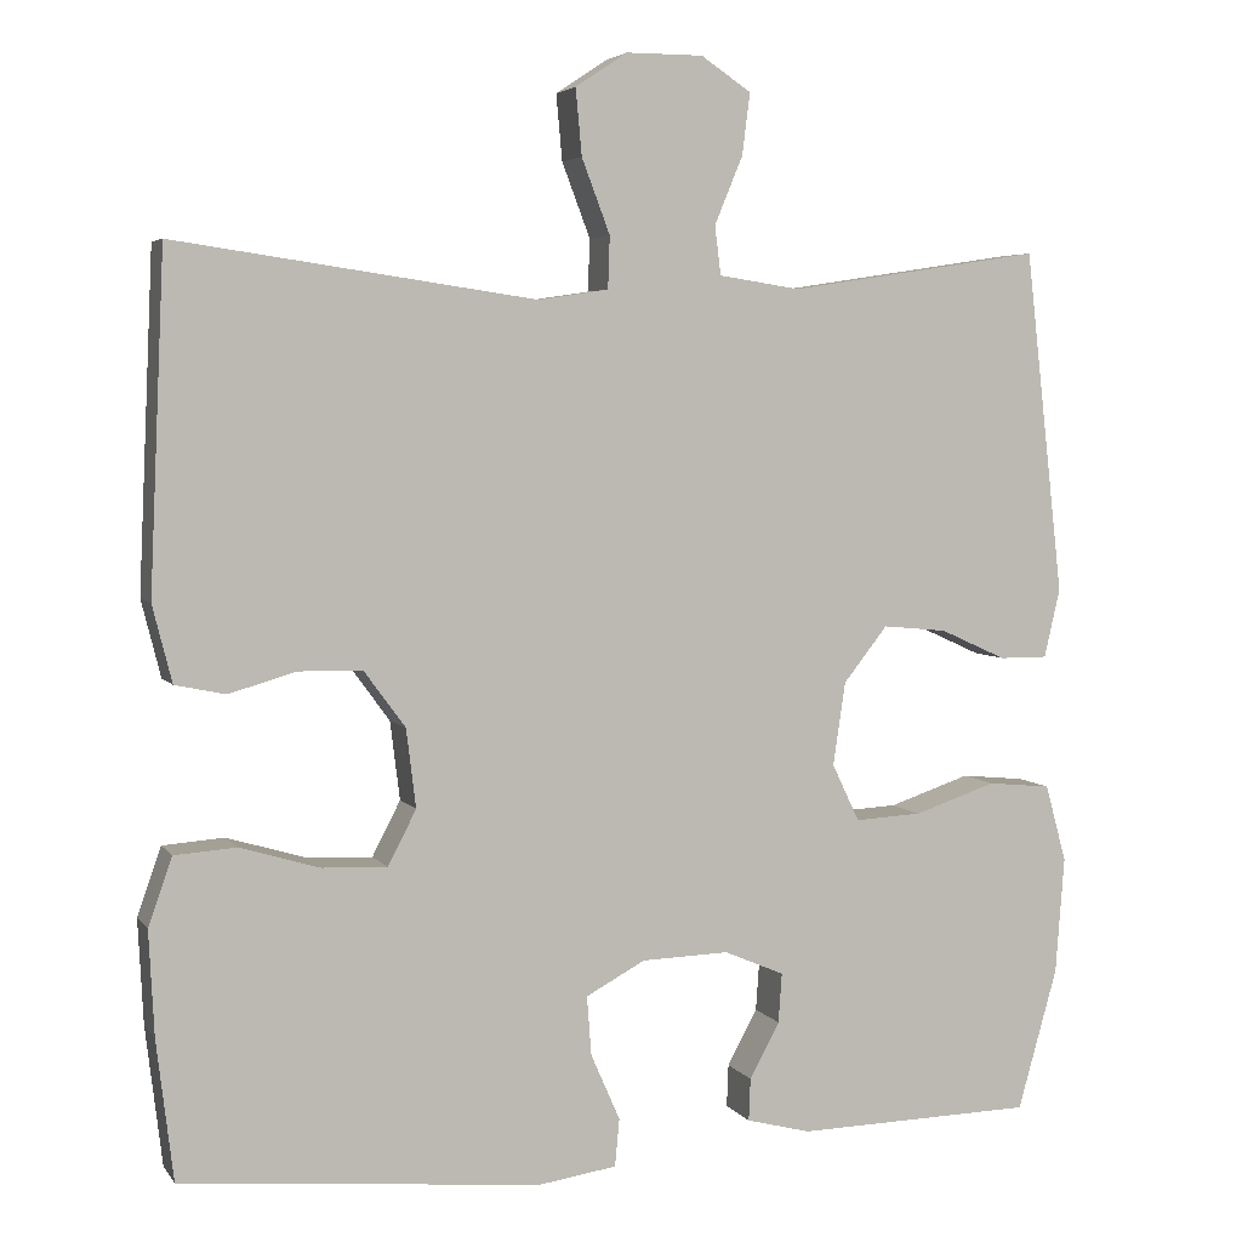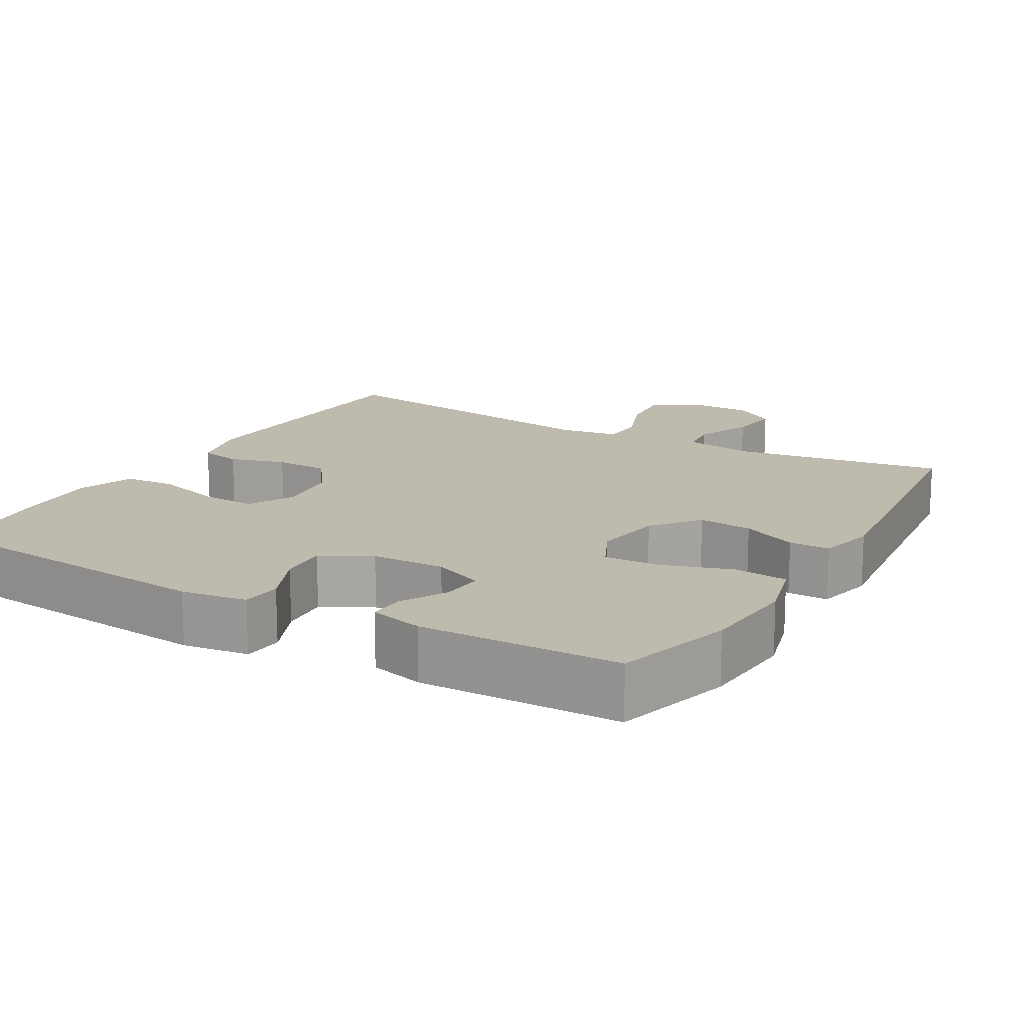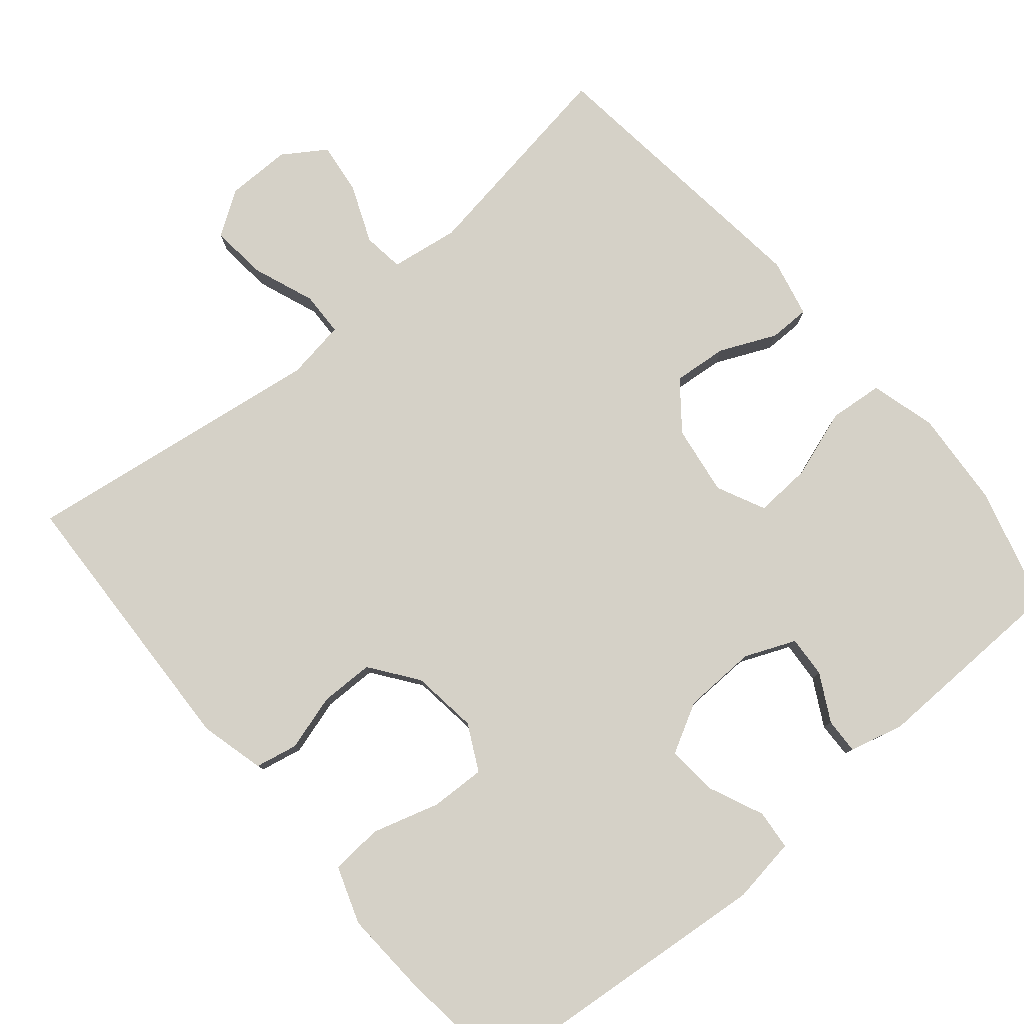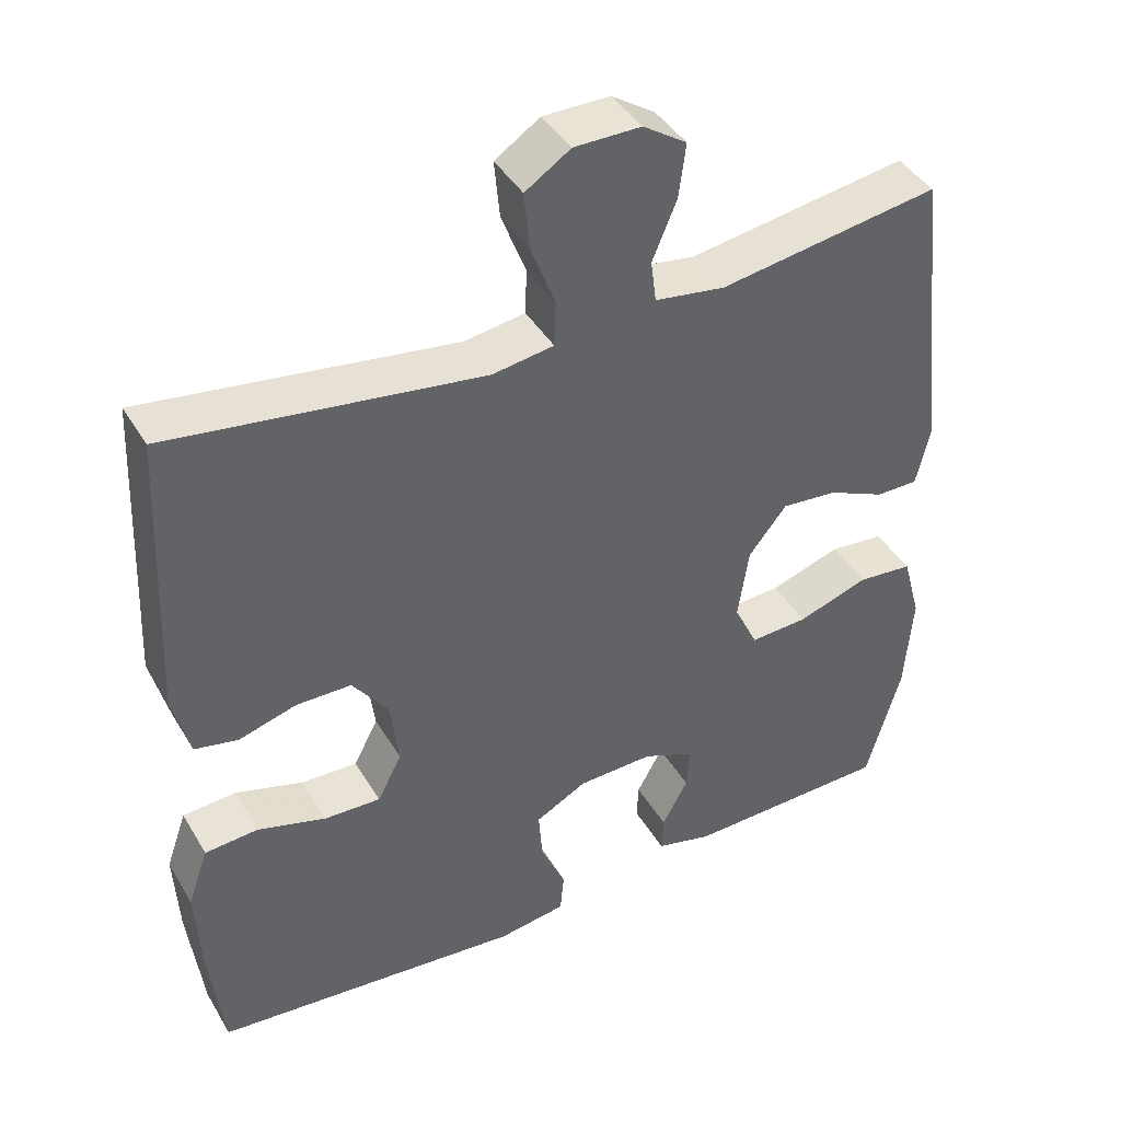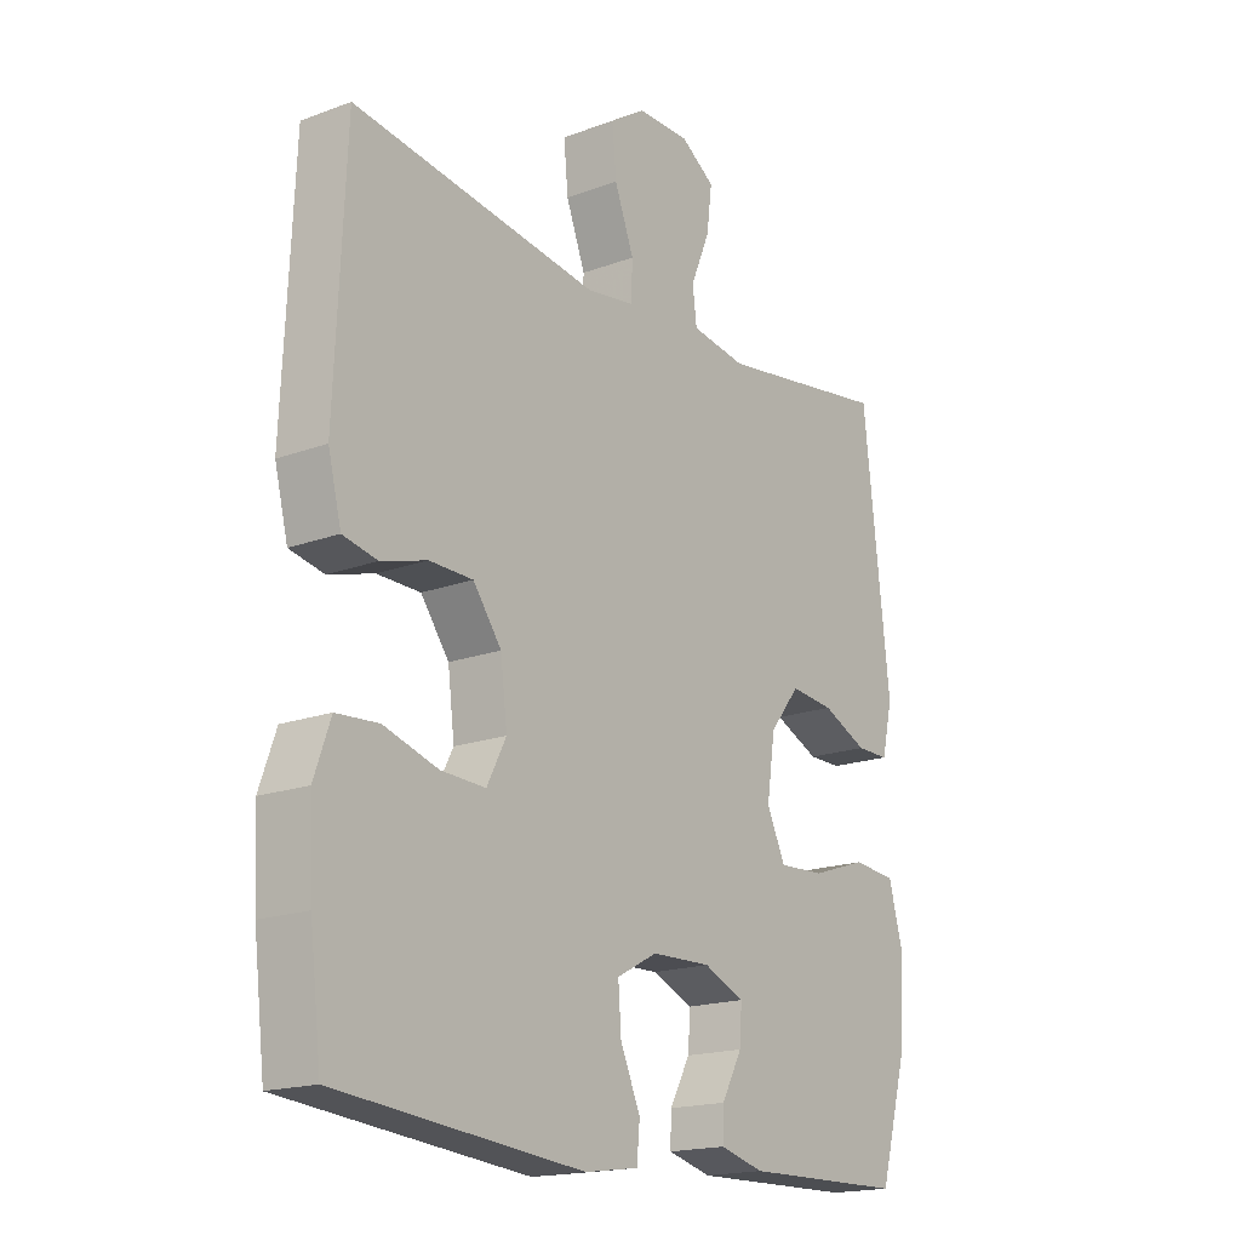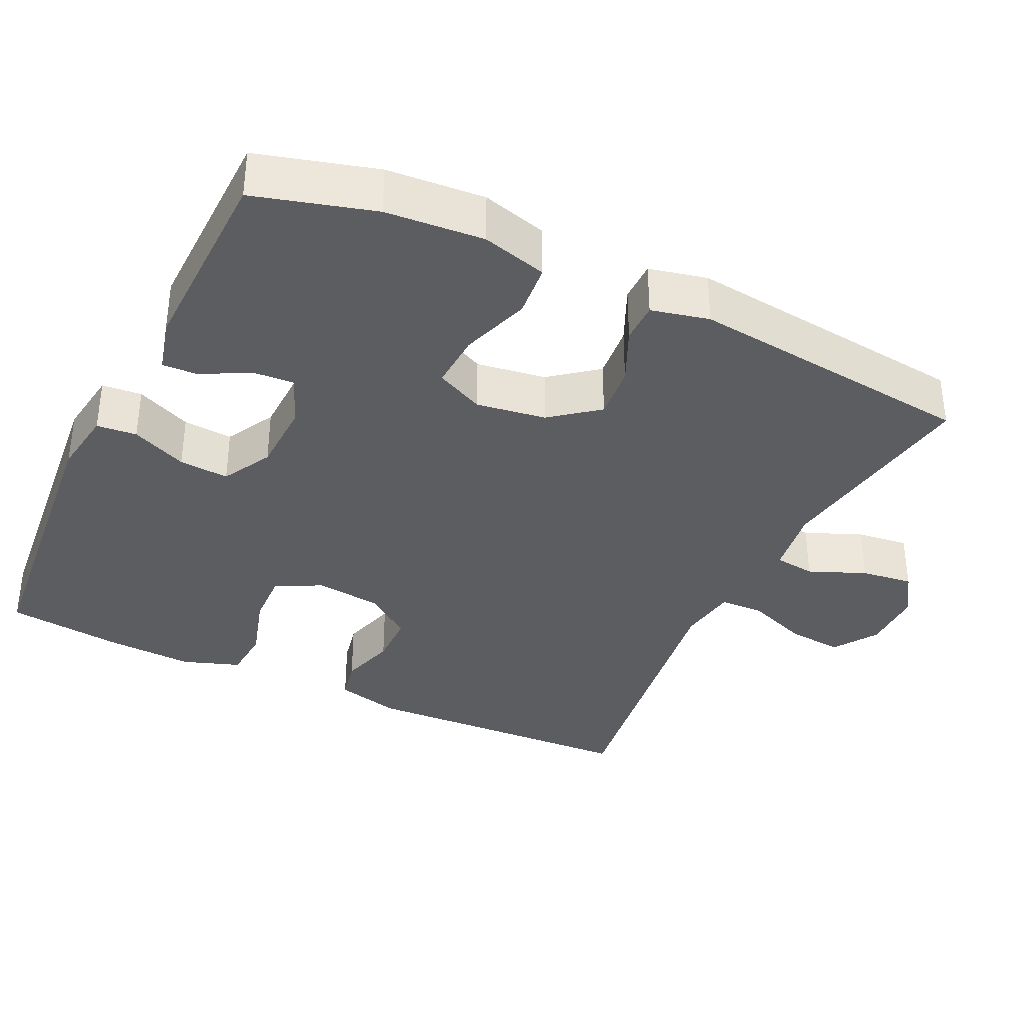
<metadata>
{"format":"obj","ext":"obj","renderer":"f3d","projection":"perspective","resolution":1024,"background":"white","views":[{"elev":4.6,"azim":161.1,"up":"+Z"},{"elev":15.7,"azim":-149.9,"up":"+Y"},{"elev":79.5,"azim":139.8,"up":"+Y"},{"elev":42.1,"azim":151.5,"up":"+Z"},{"elev":-17.9,"azim":126.0,"up":"+Z"},{"elev":-35.8,"azim":-115.6,"up":"+Y"}]}
</metadata>
<code>
v -0.5 0.07 0.5
v -0.212 0.07 0.456
v -0.12 0.07 0.47
v -0.113 0.07 0.525
v -0.145 0.07 0.602
v -0.154 0.07 0.672
v -0.097 0.07 0.71
v -0.01 0.07 0.71
v 0.049 0.07 0.671
v 0.042 0.07 0.596
v 0.01 0.07 0.512
v 0.012 0.07 0.453
v 0.092 0.07 0.441
v 0.5 0.07 0.5
v 0.517 0.07 0.121
v 0.495 0.07 0.034
v 0.438 0.07 0.022
v 0.362 0.07 0.044
v 0.29 0.07 0.043
v 0.243 0.07 -0.021
v 0.232 0.07 -0.11
v 0.264 0.07 -0.172
v 0.338 0.07 -0.169
v 0.428 0.07 -0.142
v 0.498 0.07 -0.147
v 0.525 0.07 -0.224
v 0.519 0.07 -0.342
v 0.5 0.07 -0.5
v 0.093 0.07 -0.539
v 0.004 0.07 -0.526
v -0.001 0.07 -0.472
v 0.032 0.07 -0.397
v 0.037 0.07 -0.33
v -0.03 0.07 -0.294
v -0.129 0.07 -0.291
v -0.197 0.07 -0.32
v -0.193 0.07 -0.376
v -0.159 0.07 -0.439
v -0.157 0.07 -0.487
v -0.23 0.07 -0.506
v -0.5 0.07 -0.5
v -0.545 0.07 -0.34
v -0.555 0.07 -0.208
v -0.531 0.07 -0.12
v -0.459 0.07 -0.113
v -0.366 0.07 -0.144
v -0.29 0.07 -0.148
v -0.259 0.07 -0.083
v -0.273 0.07 0.011
v -0.323 0.07 0.074
v -0.396 0.07 0.067
v -0.471 0.07 0.033
v -0.526 0.07 0.033
v -0.544 0.07 0.111
v -0.5 0 0.5
v -0.212 0 0.456
v -0.12 0 0.47
v -0.113 0 0.525
v -0.145 0 0.602
v -0.154 0 0.672
v -0.097 0 0.71
v -0.01 0 0.71
v 0.049 0 0.671
v 0.042 0 0.596
v 0.01 0 0.512
v 0.012 0 0.453
v 0.092 0 0.441
v 0.5 0 0.5
v 0.517 0 0.121
v 0.495 0 0.034
v 0.438 0 0.022
v 0.362 0 0.044
v 0.29 0 0.043
v 0.243 0 -0.021
v 0.232 0 -0.11
v 0.264 0 -0.172
v 0.338 0 -0.169
v 0.428 0 -0.142
v 0.498 0 -0.147
v 0.525 0 -0.224
v 0.519 0 -0.342
v 0.5 0 -0.5
v 0.093 0 -0.539
v 0.004 0 -0.526
v -0.001 0 -0.472
v 0.032 0 -0.397
v 0.037 0 -0.33
v -0.03 0 -0.294
v -0.129 0 -0.291
v -0.197 0 -0.32
v -0.193 0 -0.376
v -0.159 0 -0.439
v -0.157 0 -0.487
v -0.23 0 -0.506
v -0.5 0 -0.5
v -0.545 0 -0.34
v -0.555 0 -0.208
v -0.531 0 -0.12
v -0.459 0 -0.113
v -0.366 0 -0.144
v -0.29 0 -0.148
v -0.259 0 -0.083
v -0.273 0 0.011
v -0.323 0 0.074
v -0.396 0 0.067
v -0.471 0 0.033
v -0.526 0 0.033
v -0.544 0 0.111
f 51 52 53 54
f 50 51 54 1
f 49 50 1 2
f 48 49 2 3
f 43 44 45 46
f 43 46 47
f 42 43 47
f 41 42 47
f 40 41 47
f 37 38 39 40
f 36 37 40 47
f 35 36 47 48
f 29 30 31 32
f 29 32 33
f 28 29 33
f 27 28 33 34
f 23 24 25 26
f 22 23 26 27
f 15 16 17 18
f 13 14 15 18
f 12 13 18 19
f 8 9 10 11
f 8 11 12
f 7 8 12
f 4 5 6 7
f 4 7 12
f 3 4 12 19
f 34 35 48 3
f 22 27 34
f 21 22 34 3
f 20 21 3
f 3 19 20
f 108 107 106 105
f 55 108 105 104
f 56 55 104 103
f 57 56 103 102
f 100 99 98 97
f 101 100 97
f 101 97 96
f 101 96 95
f 101 95 94
f 94 93 92 91
f 101 94 91 90
f 102 101 90 89
f 86 85 84 83
f 87 86 83
f 87 83 82
f 88 87 82 81
f 80 79 78 77
f 81 80 77 76
f 72 71 70 69
f 72 69 68 67
f 73 72 67 66
f 65 64 63 62
f 66 65 62
f 66 62 61
f 61 60 59 58
f 66 61 58
f 73 66 58 57
f 57 102 89 88
f 88 81 76
f 57 88 76 75
f 57 75 74
f 74 73 57
f 1 55 56 2
f 2 56 57 3
f 3 57 58 4
f 4 58 59 5
f 5 59 60 6
f 6 60 61 7
f 7 61 62 8
f 8 62 63 9
f 9 63 64 10
f 10 64 65 11
f 11 65 66 12
f 12 66 67 13
f 13 67 68 14
f 14 68 69 15
f 15 69 70 16
f 16 70 71 17
f 17 71 72 18
f 18 72 73 19
f 19 73 74 20
f 20 74 75 21
f 21 75 76 22
f 22 76 77 23
f 23 77 78 24
f 24 78 79 25
f 25 79 80 26
f 26 80 81 27
f 27 81 82 28
f 28 82 83 29
f 29 83 84 30
f 30 84 85 31
f 31 85 86 32
f 32 86 87 33
f 33 87 88 34
f 34 88 89 35
f 35 89 90 36
f 36 90 91 37
f 37 91 92 38
f 38 92 93 39
f 39 93 94 40
f 40 94 95 41
f 41 95 96 42
f 42 96 97 43
f 43 97 98 44
f 44 98 99 45
f 45 99 100 46
f 46 100 101 47
f 47 101 102 48
f 48 102 103 49
f 49 103 104 50
f 50 104 105 51
f 51 105 106 52
f 52 106 107 53
f 53 107 108 54
f 54 108 55 1

</code>
